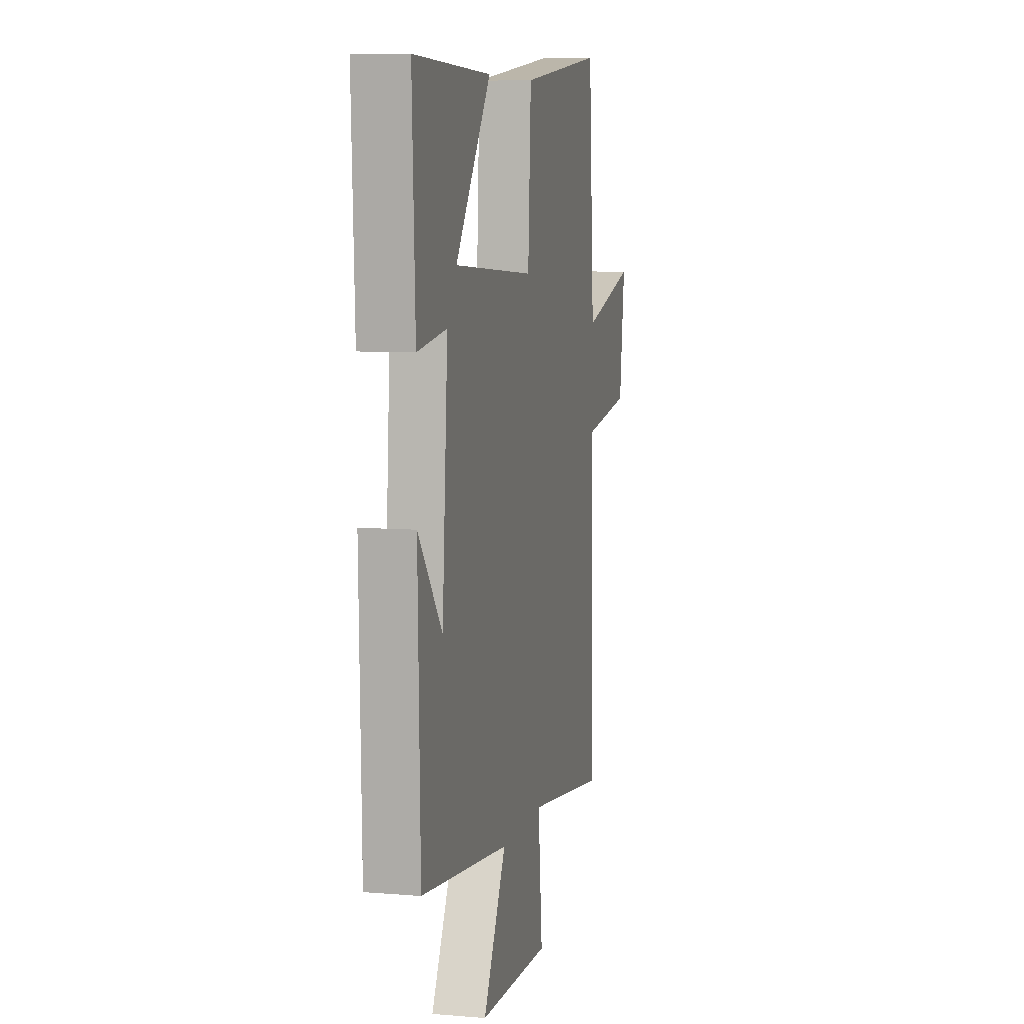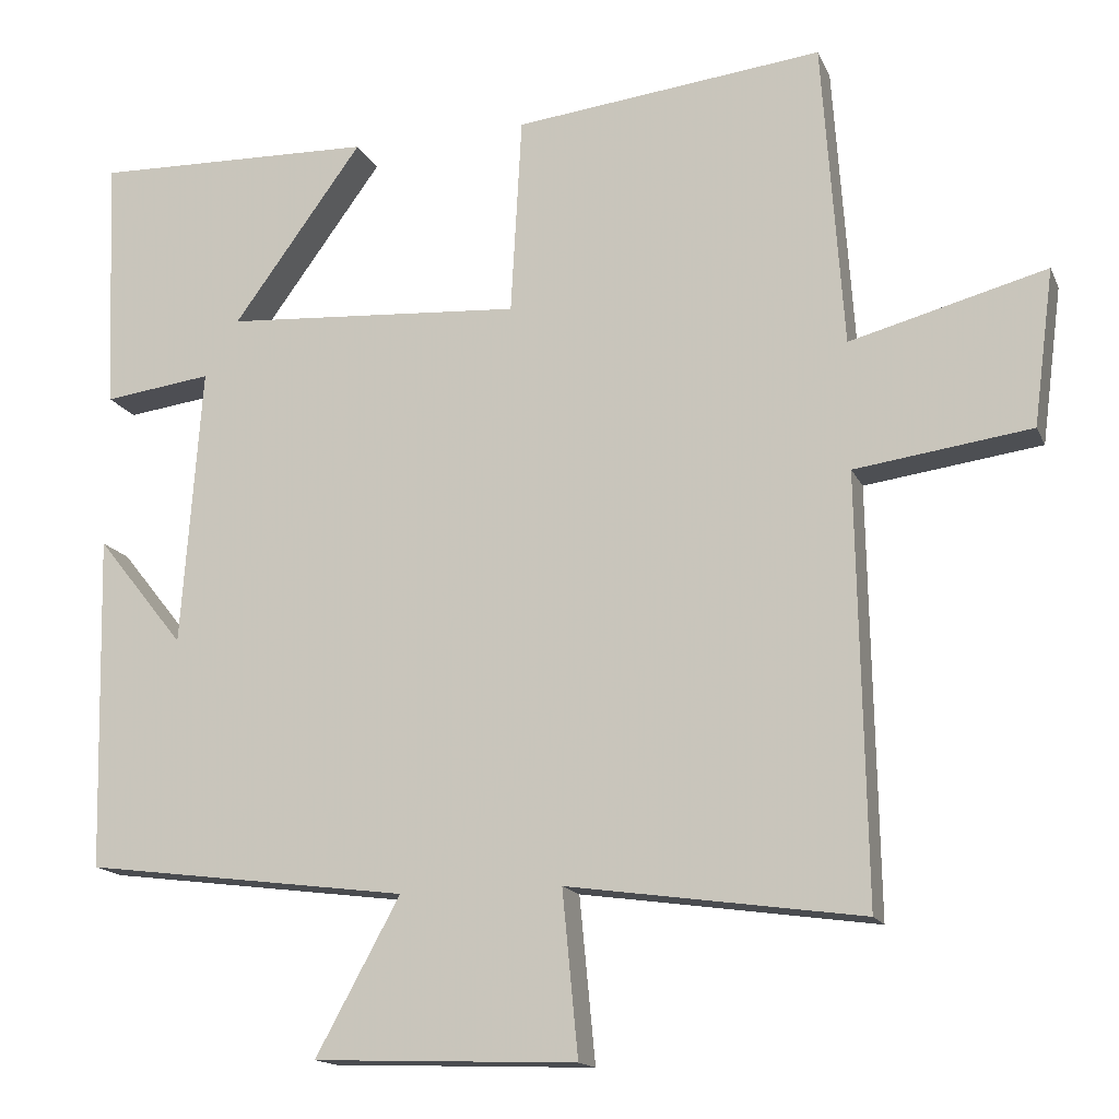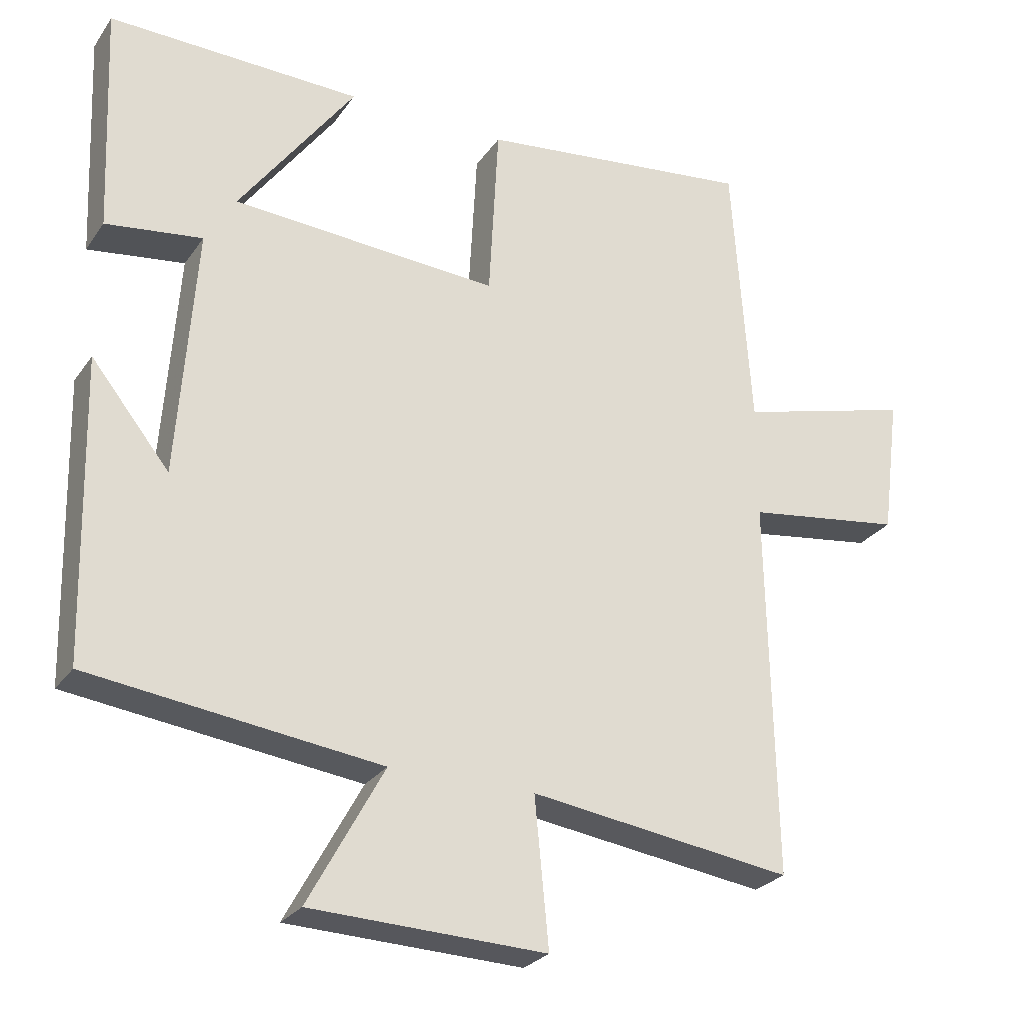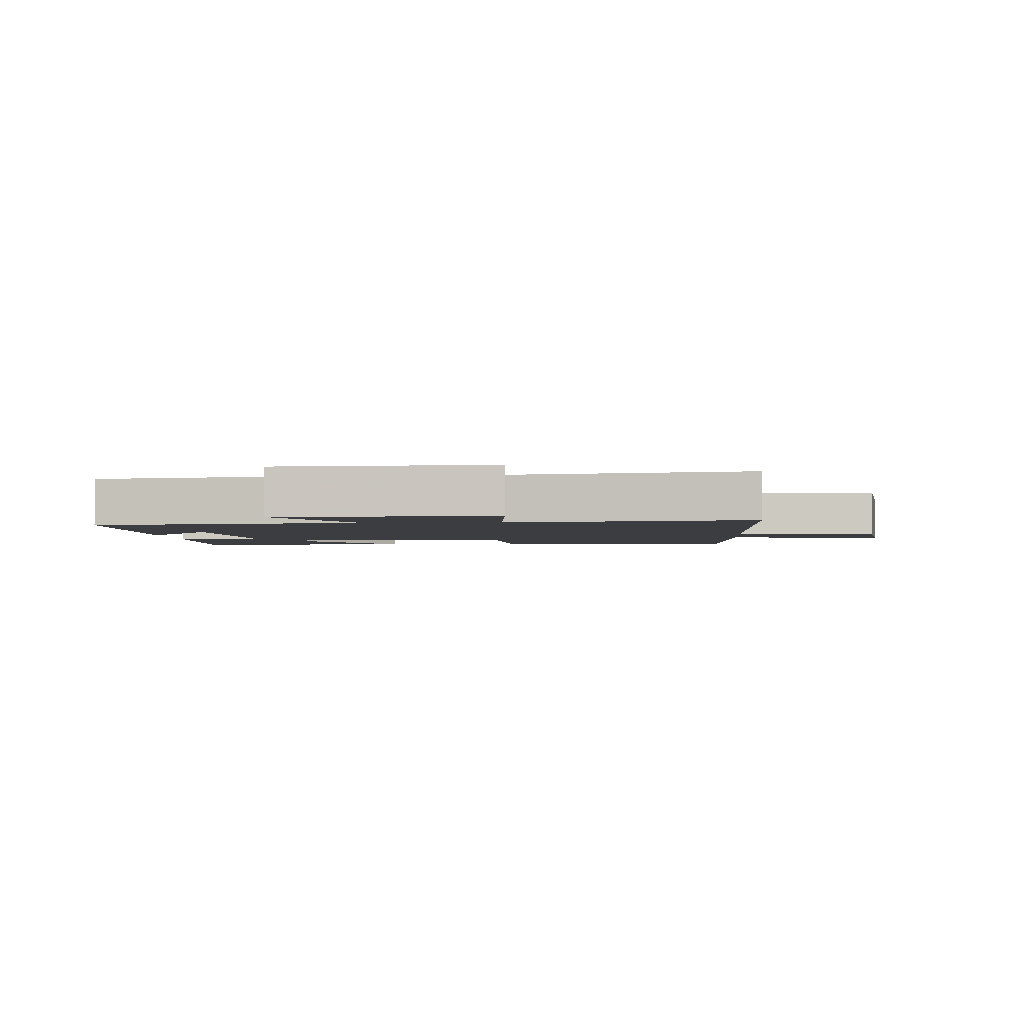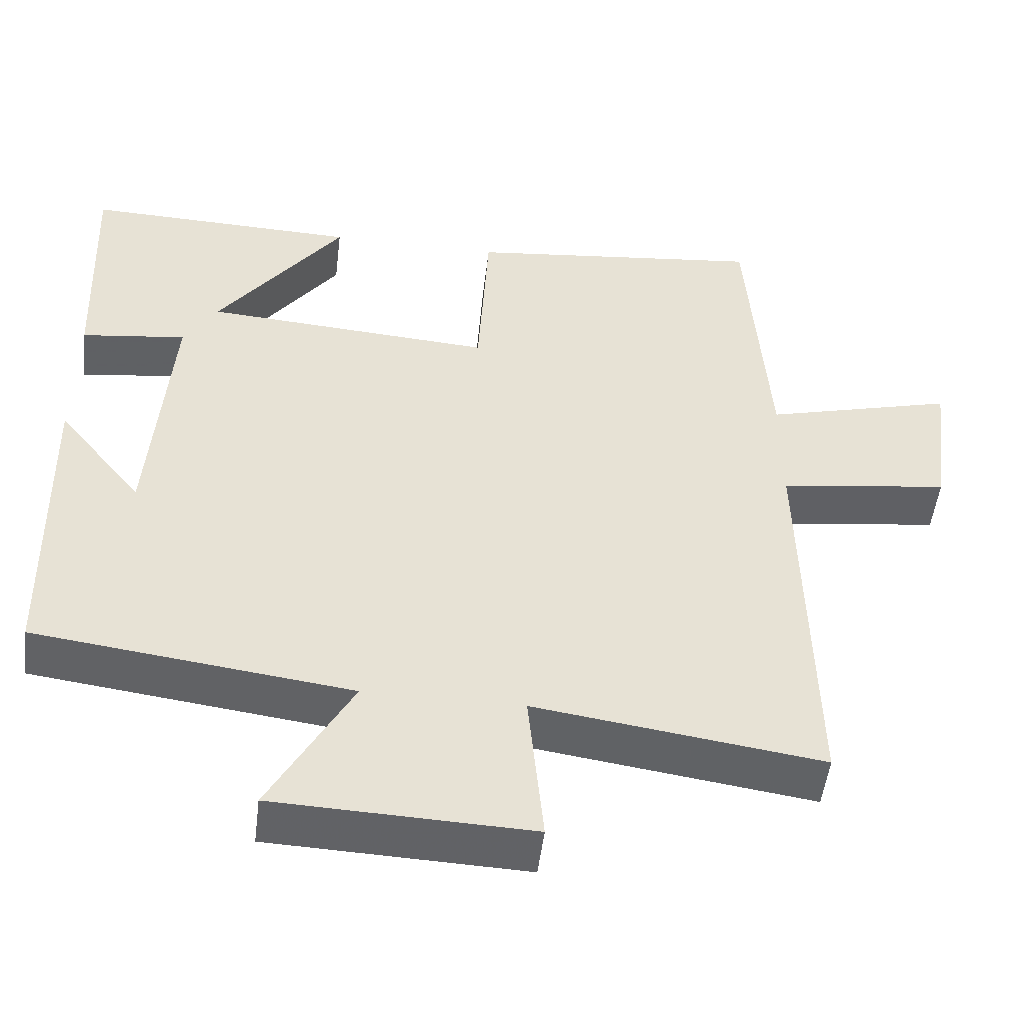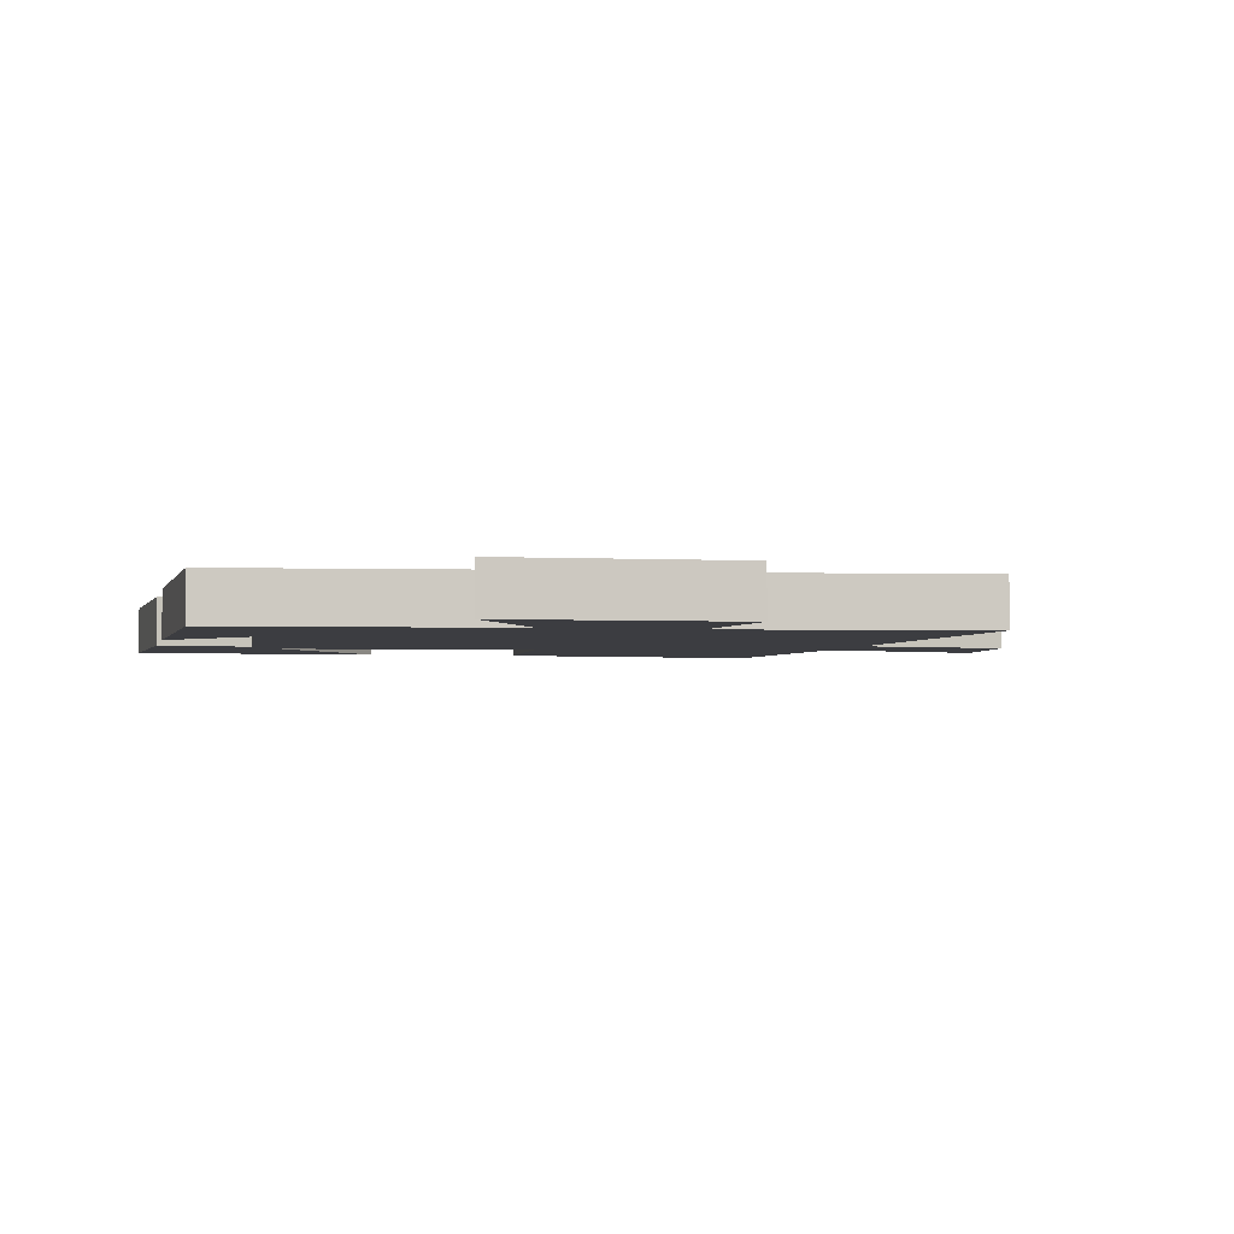
<metadata>
{"format":"obj","ext":"obj","renderer":"f3d","projection":"perspective","resolution":1024,"background":"white","views":[{"elev":7.9,"azim":103.2,"up":"+Z"},{"elev":-15.4,"azim":-162.3,"up":"+Z"},{"elev":-26.6,"azim":152.8,"up":"+Z"},{"elev":-2.7,"azim":-176.0,"up":"+Y"},{"elev":-50.6,"azim":173.1,"up":"+Z"},{"elev":-2.8,"azim":167.3,"up":"+Y"}]}
</metadata>
<code>
v 0.49 0.07 -0.447
v 0.075 0.07 -0.5
v 0.183 0.07 -0.698
v -0.153 0.07 -0.71
v -0.133 0.07 -0.5
v -0.51 0.07 -0.553
v -0.5 0.07 -0.011
v -0.725 0.07 0.02
v -0.751 0.07 0.22
v -0.5 0.07 0.153
v -0.473 0.07 0.545
v -0.078 0.07 0.5
v -0.064 0.07 0.246
v 0.318 0.07 0.272
v 0.152 0.07 0.5
v 0.514 0.07 0.51
v 0.5 0.07 0.182
v 0.362 0.07 0.2
v 0.388 0.07 -0.158
v 0.5 0.07 -0.018
v 0.49 0 -0.447
v 0.075 0 -0.5
v 0.183 0 -0.698
v -0.153 0 -0.71
v -0.133 0 -0.5
v -0.51 0 -0.553
v -0.5 0 -0.011
v -0.725 0 0.02
v -0.751 0 0.22
v -0.5 0 0.153
v -0.473 0 0.545
v -0.078 0 0.5
v -0.064 0 0.246
v 0.318 0 0.272
v 0.152 0 0.5
v 0.514 0 0.51
v 0.5 0 0.182
v 0.362 0 0.2
v 0.388 0 -0.158
v 0.5 0 -0.018
f 19 20 1
f 16 17 18
f 14 15 16
f 14 16 18
f 13 14 18 19
f 10 11 12 13
f 7 8 9 10
f 19 1 2
f 13 19 2
f 10 13 2
f 7 10 2
f 2 3 4 5
f 7 2 5
f 5 6 7
f 21 40 39
f 38 37 36
f 36 35 34
f 38 36 34
f 39 38 34 33
f 33 32 31 30
f 30 29 28 27
f 22 21 39
f 22 39 33
f 22 33 30
f 22 30 27
f 25 24 23 22
f 25 22 27
f 27 26 25
f 1 21 22 2
f 2 22 23 3
f 3 23 24 4
f 4 24 25 5
f 5 25 26 6
f 6 26 27 7
f 7 27 28 8
f 8 28 29 9
f 9 29 30 10
f 10 30 31 11
f 11 31 32 12
f 12 32 33 13
f 13 33 34 14
f 14 34 35 15
f 15 35 36 16
f 16 36 37 17
f 17 37 38 18
f 18 38 39 19
f 19 39 40 20
f 20 40 21 1

</code>
